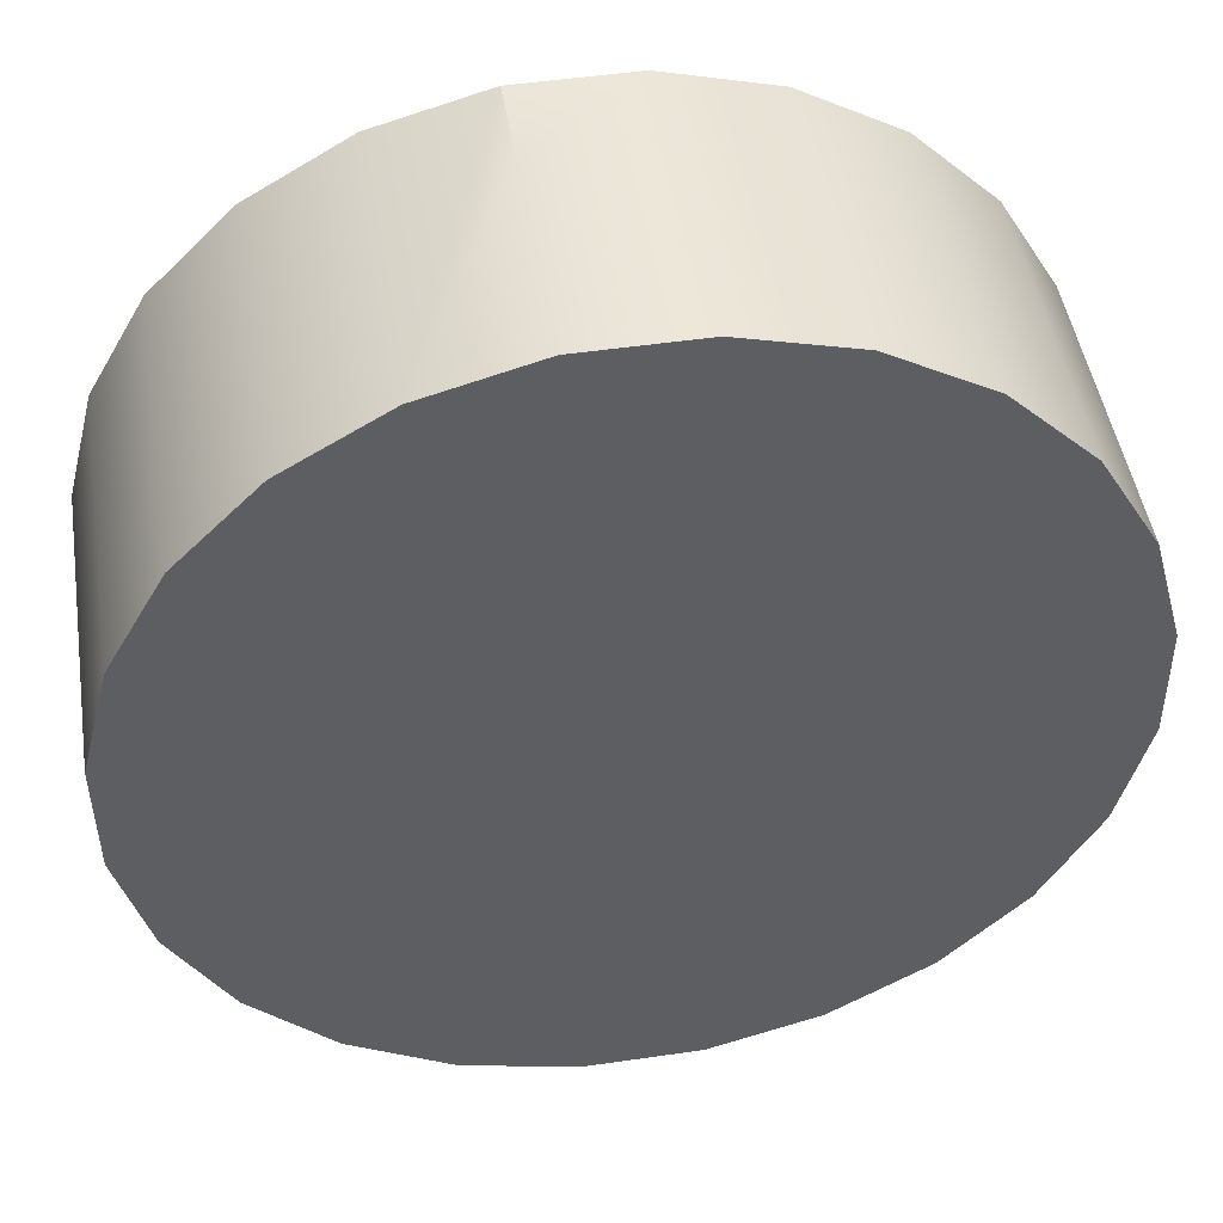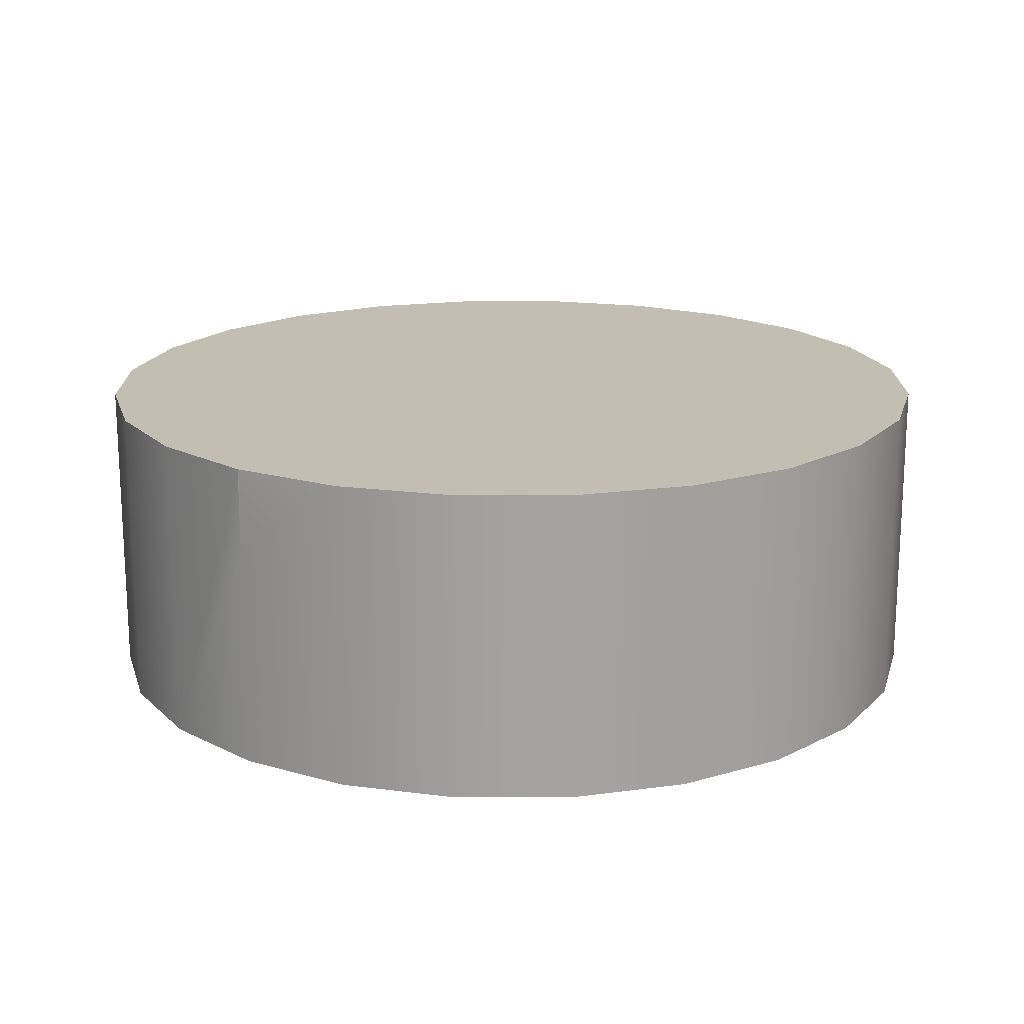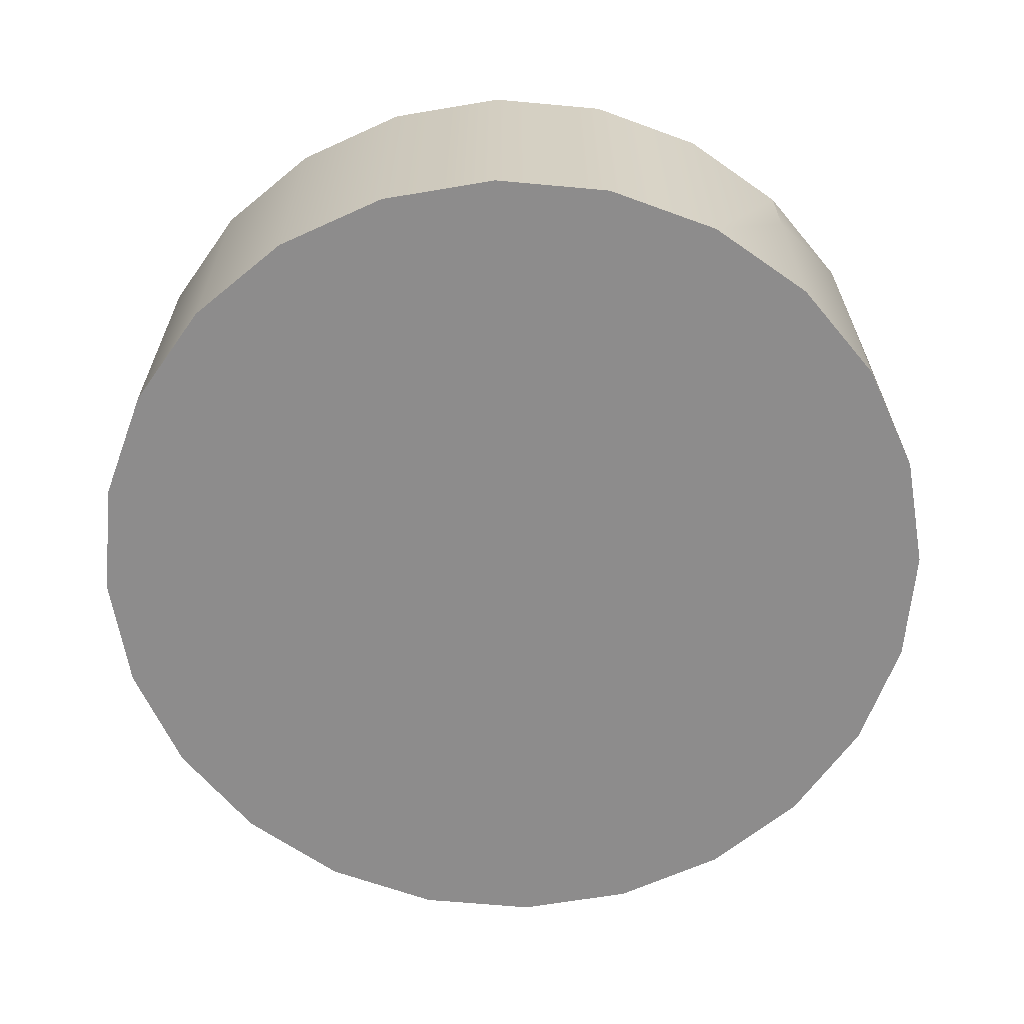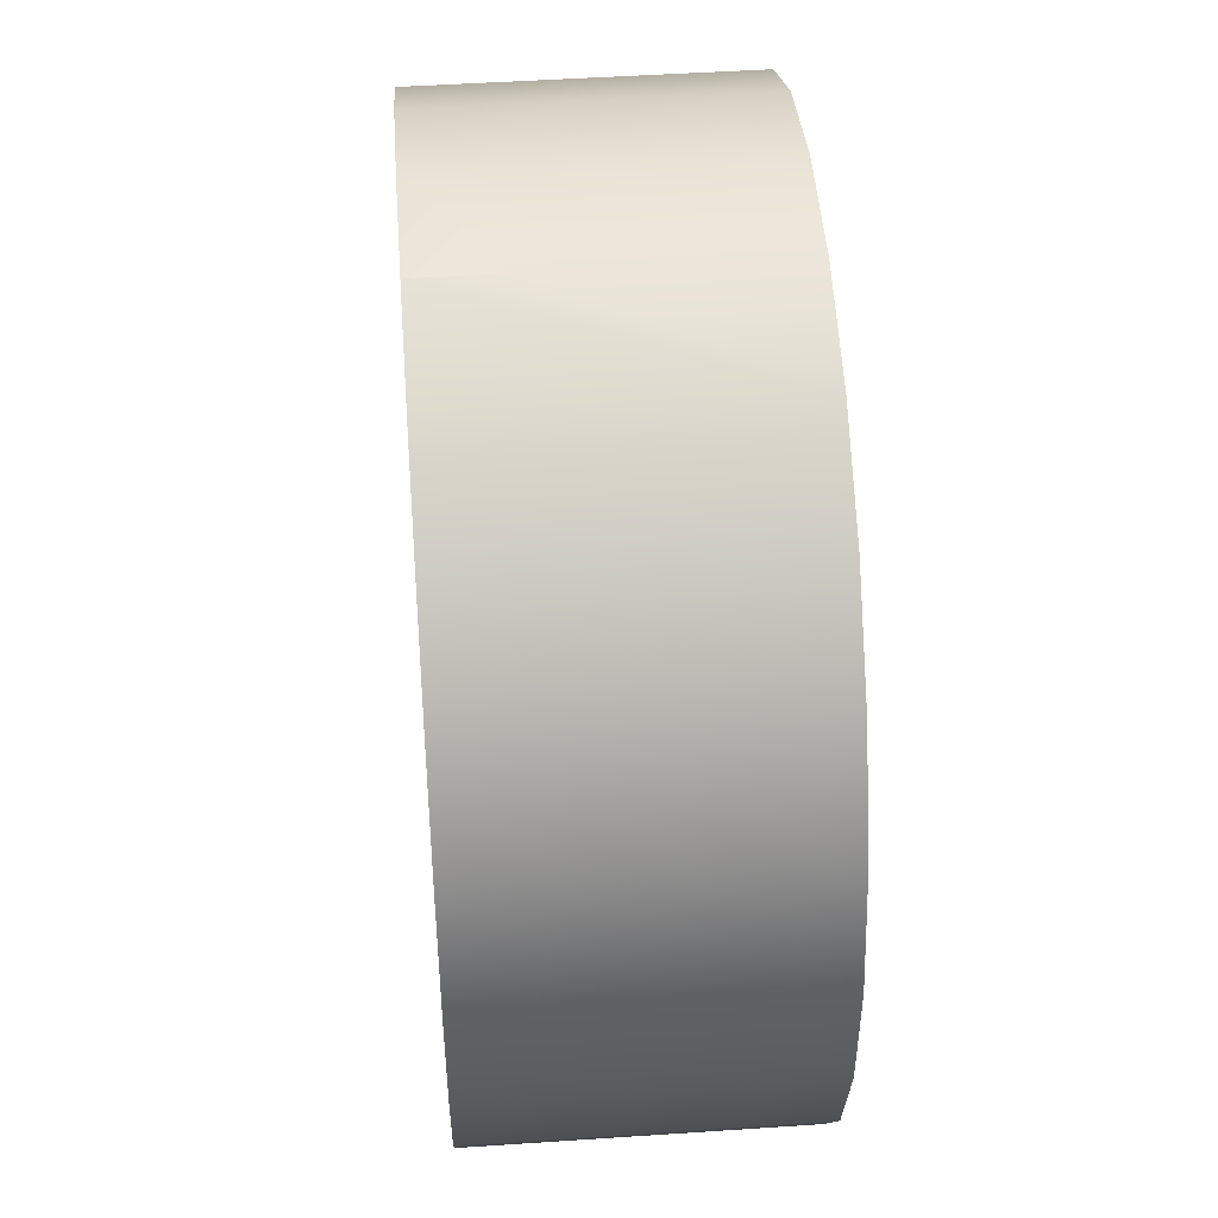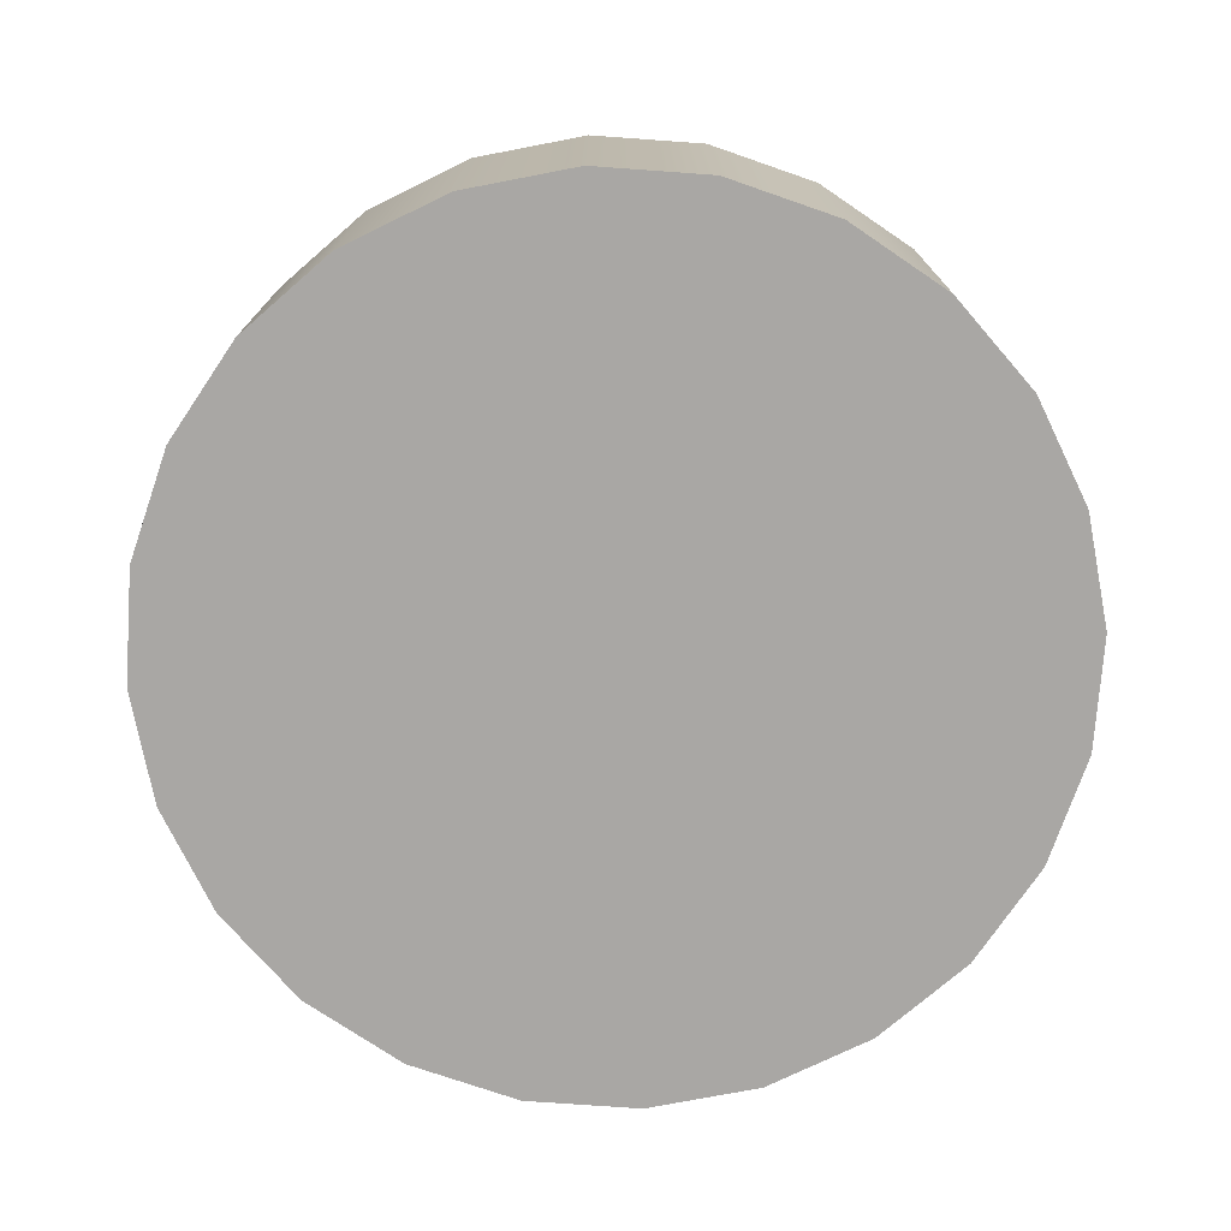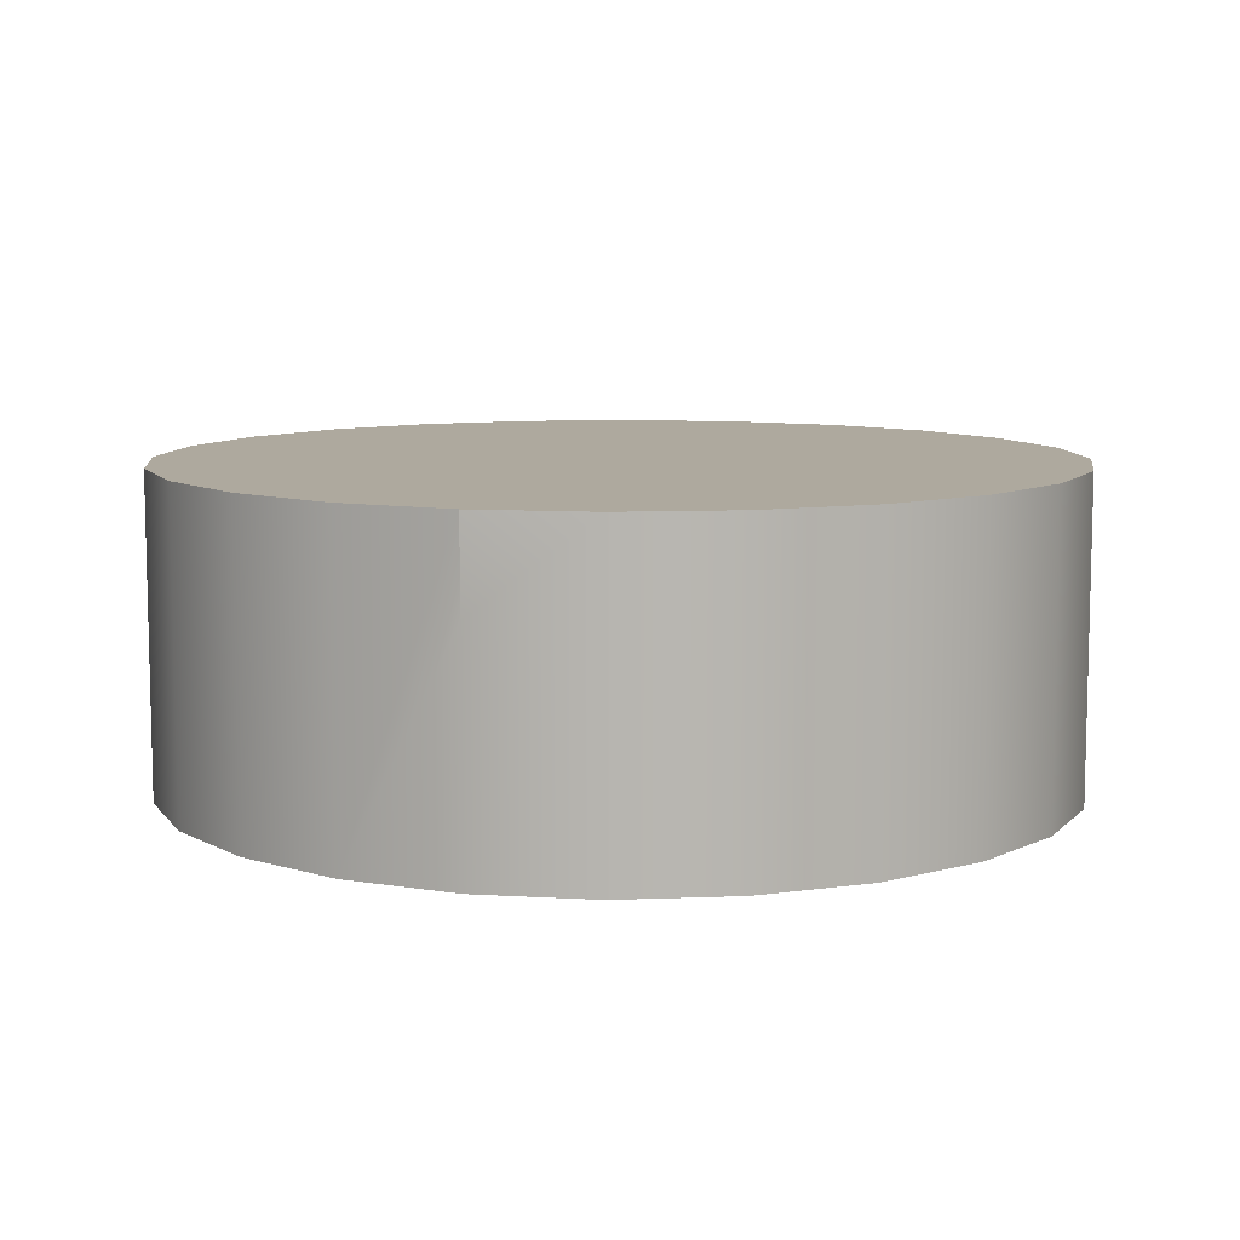
<metadata>
{"format":"obj","ext":"obj","renderer":"f3d","projection":"perspective","resolution":1024,"background":"white","views":[{"elev":47.2,"azim":171.0,"up":"+Y"},{"elev":17.5,"azim":-150.8,"up":"+Z"},{"elev":-64.3,"azim":129.2,"up":"+Z"},{"elev":48.3,"azim":85.7,"up":"+Y"},{"elev":-74.7,"azim":100.4,"up":"+Z"},{"elev":9.0,"azim":-171.5,"up":"+Z"}]}
</metadata>
<code>
o mesh18/mesh18-geometry#mesh18-geometry
v -0.2747 0.06041 -0.06091
v -0.2581 -0.07489 -0.06091
v -0.2753 -0.008335 -0.06091
v -0.2563 0.1267 -0.06091
v -0.2753 -0.008335 0.1234
v -0.2747 0.06041 0.1234
v -0.2563 0.1267 0.1234
v -0.2243 -0.1347 -0.06091
v -0.2581 -0.07489 0.1234
v -0.2215 0.1859 0.1234
v -0.2215 0.1859 -0.06091
v -0.2243 -0.1347 0.1234
v -0.1761 -0.1838 -0.06091
v -0.1724 0.2341 -0.06091
v -0.1761 -0.1838 0.1234
v -0.1724 0.2341 0.1234
v -0.1169 -0.2187 -0.06091
v -0.1126 0.2679 -0.06091
v -0.1169 -0.2187 0.1234
v -0.1126 0.2679 0.1234
v -0.05063 -0.237 -0.06091
v -0.05063 -0.237 0.1234
v -0.04602 0.2851 -0.06091
v -0.04602 0.2851 0.1234
v 0.01811 -0.2376 -0.06091
v 0.01811 -0.2376 0.1234
v 0.02272 0.2845 0.07076
v 0.02272 0.2845 -0.06091
v 0.02272 0.2845 0.1234
v 0.08467 -0.2204 -0.06091
v 0.08467 -0.2204 0.1234
v 0.08896 0.2661 -0.06091
v 0.08896 0.2661 0.1234
v 0.1445 -0.1866 -0.06091
v 0.1445 -0.1866 0.1234
v 0.1482 0.2312 -0.06091
v 0.1482 0.2312 0.1234
v 0.1935 -0.1384 -0.06091
v 0.1935 -0.1384 0.1234
v 0.1964 0.1822 0.1234
v 0.1964 0.1822 -0.06091
v 0.2284 -0.07919 -0.06091
v 0.2302 0.1224 0.1234
v 0.2284 -0.07919 0.1234
v 0.2302 0.1224 -0.06091
v 0.2468 -0.01294 -0.06091
v 0.2474 0.0558 0.1234
v 0.2468 -0.01294 0.1234
v 0.2474 0.0558 -0.06091
f 1 2 3
f 2 1 4
f 2 5 3
f 3 6 1
f 1 7 4
f 2 4 8
f 5 2 9
f 6 3 5
f 7 1 6
f 10 4 7
f 8 4 11
f 8 9 2
f 9 6 5
f 6 9 7
f 4 10 11
f 7 12 10
f 8 11 13
f 9 8 12
f 7 9 12
f 10 14 11
f 10 12 15
f 13 11 14
f 13 12 8
f 14 10 16
f 12 13 15
f 10 15 16
f 13 14 17
f 16 18 14
f 13 19 15
f 16 15 19
f 17 14 18
f 19 13 17
f 18 16 20
f 16 19 20
f 17 18 21
f 17 22 19
f 20 23 18
f 20 19 22
f 21 18 23
f 22 17 21
f 23 20 24
f 20 22 24
f 21 23 25
f 21 26 22
f 24 27 23
f 24 22 26
f 25 23 28
f 26 21 25
f 27 24 29
f 23 27 28
f 24 26 29
f 25 28 30
f 25 31 26
f 29 32 27
f 27 32 28
f 29 26 31
f 30 28 32
f 31 25 30
f 32 29 33
f 29 31 33
f 30 32 34
f 30 35 31
f 33 36 32
f 33 31 35
f 34 32 36
f 35 30 34
f 36 33 37
f 33 35 37
f 34 36 38
f 34 39 35
f 40 36 37
f 37 35 39
f 38 36 41
f 39 34 38
f 36 40 41
f 37 39 40
f 38 41 42
f 42 39 38
f 43 41 40
f 40 39 44
f 42 41 45
f 39 42 44
f 41 43 45
f 40 44 43
f 42 45 46
f 46 44 42
f 47 45 43
f 43 44 48
f 46 45 49
f 44 46 48
f 45 47 49
f 43 48 47
f 49 48 46
f 48 49 47
f 3 2 1
f 4 1 2
f 3 5 2
f 1 6 3
f 4 7 1
f 8 4 2
f 9 2 5
f 5 3 6
f 6 1 7
f 7 4 10
f 11 4 8
f 2 9 8
f 5 6 9
f 7 9 6
f 11 10 4
f 10 12 7
f 13 11 8
f 12 8 9
f 12 9 7
f 11 14 10
f 15 12 10
f 14 11 13
f 8 12 13
f 16 10 14
f 15 13 12
f 16 15 10
f 17 14 13
f 14 18 16
f 15 19 13
f 19 15 16
f 18 14 17
f 17 13 19
f 20 16 18
f 20 19 16
f 21 18 17
f 19 22 17
f 18 23 20
f 22 19 20
f 23 18 21
f 21 17 22
f 24 20 23
f 24 22 20
f 25 23 21
f 22 26 21
f 23 27 24
f 26 22 24
f 28 23 25
f 25 21 26
f 29 24 27
f 28 27 23
f 29 26 24
f 30 28 25
f 26 31 25
f 27 32 29
f 28 32 27
f 31 26 29
f 32 28 30
f 30 25 31
f 33 29 32
f 33 31 29
f 34 32 30
f 31 35 30
f 32 36 33
f 35 31 33
f 36 32 34
f 34 30 35
f 37 33 36
f 37 35 33
f 38 36 34
f 35 39 34
f 37 36 40
f 39 35 37
f 41 36 38
f 38 34 39
f 41 40 36
f 40 39 37
f 42 41 38
f 38 39 42
f 40 41 43
f 44 39 40
f 45 41 42
f 44 42 39
f 45 43 41
f 43 44 40
f 46 45 42
f 42 44 46
f 43 45 47
f 48 44 43
f 49 45 46
f 48 46 44
f 49 47 45
f 47 48 43
f 46 48 49
f 47 49 48

</code>
